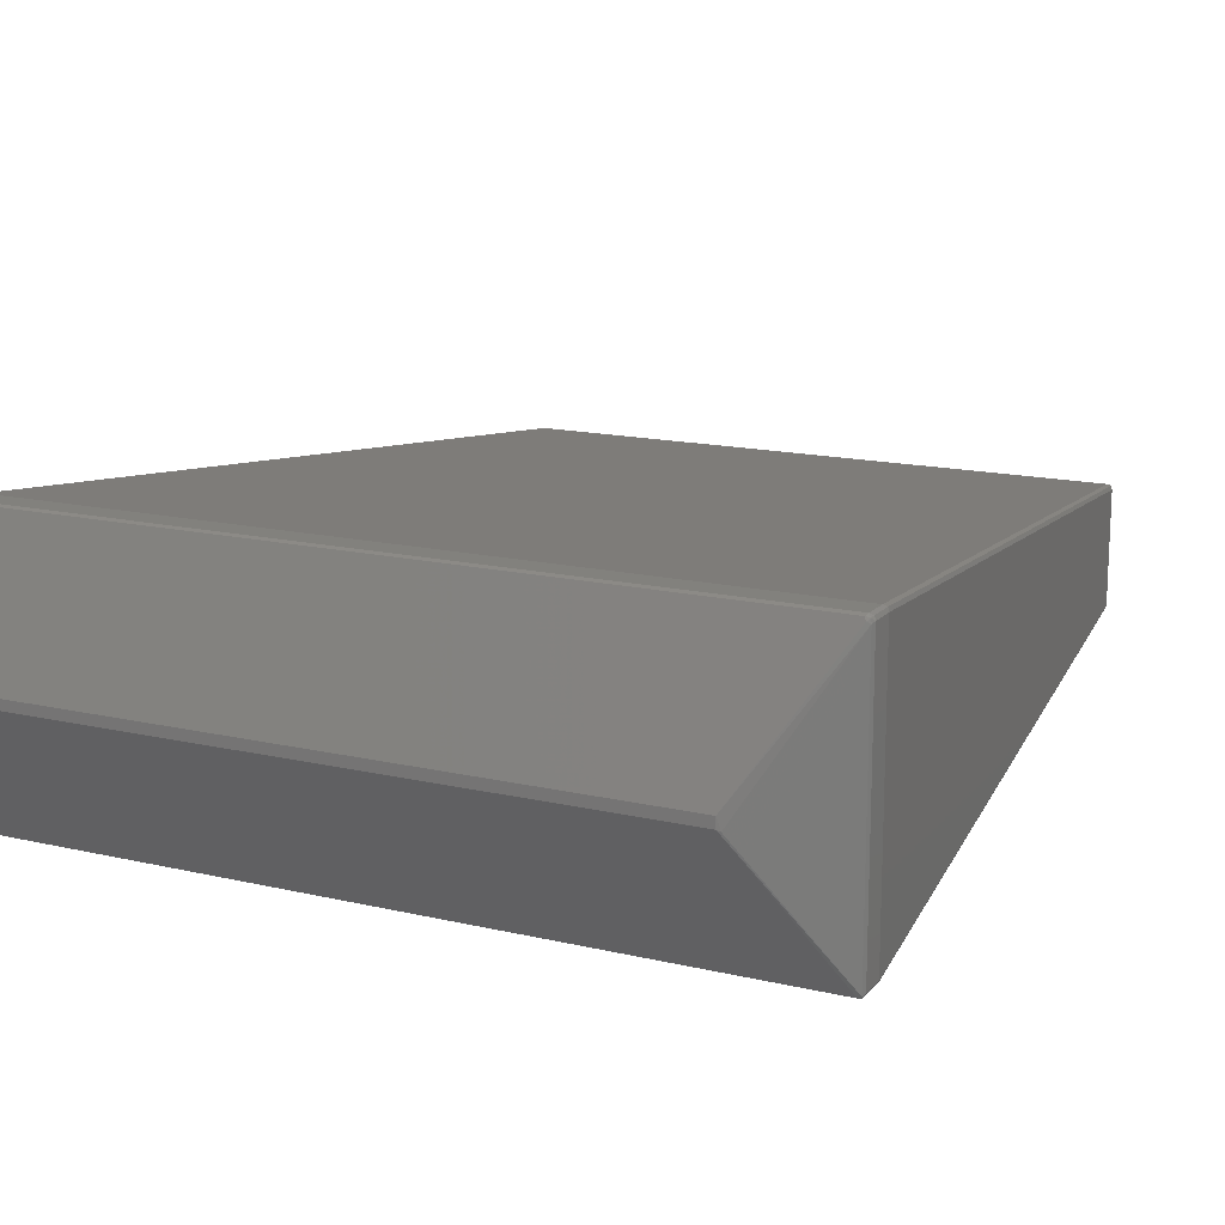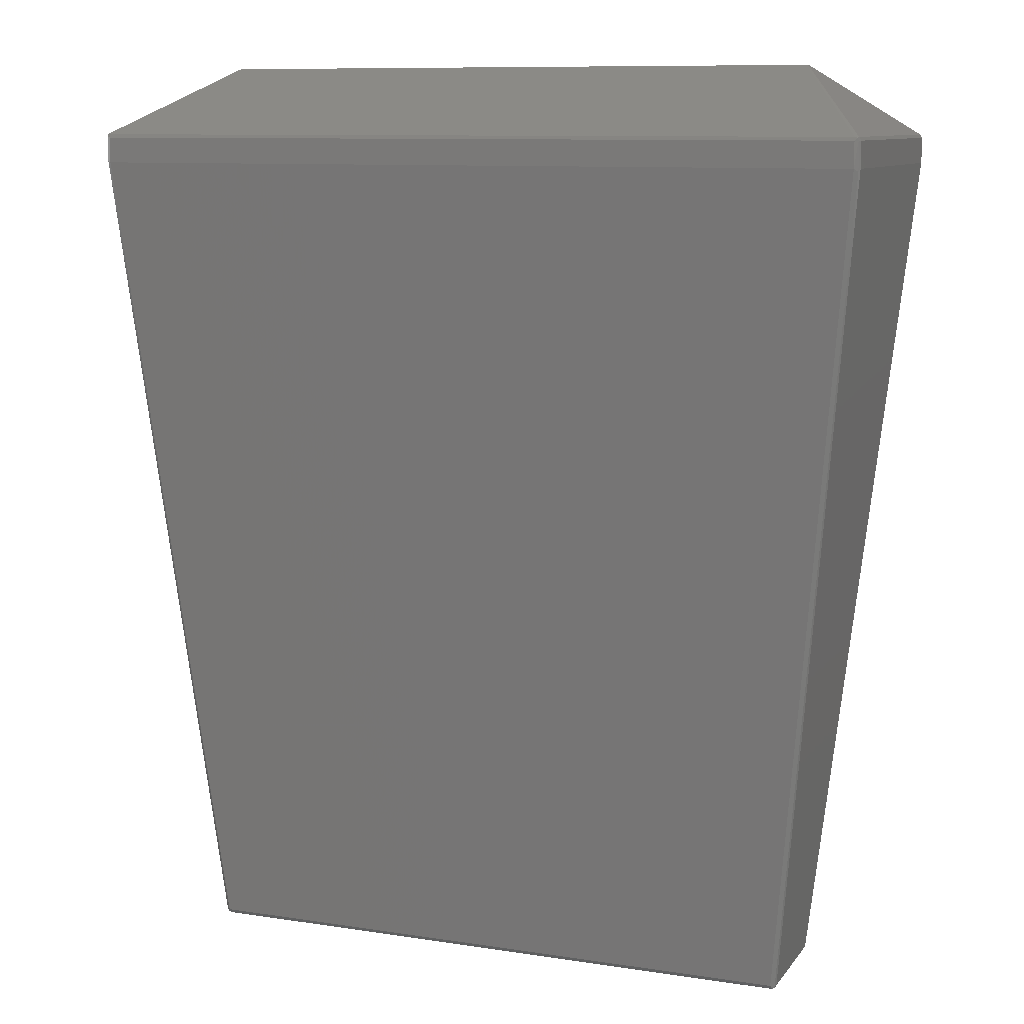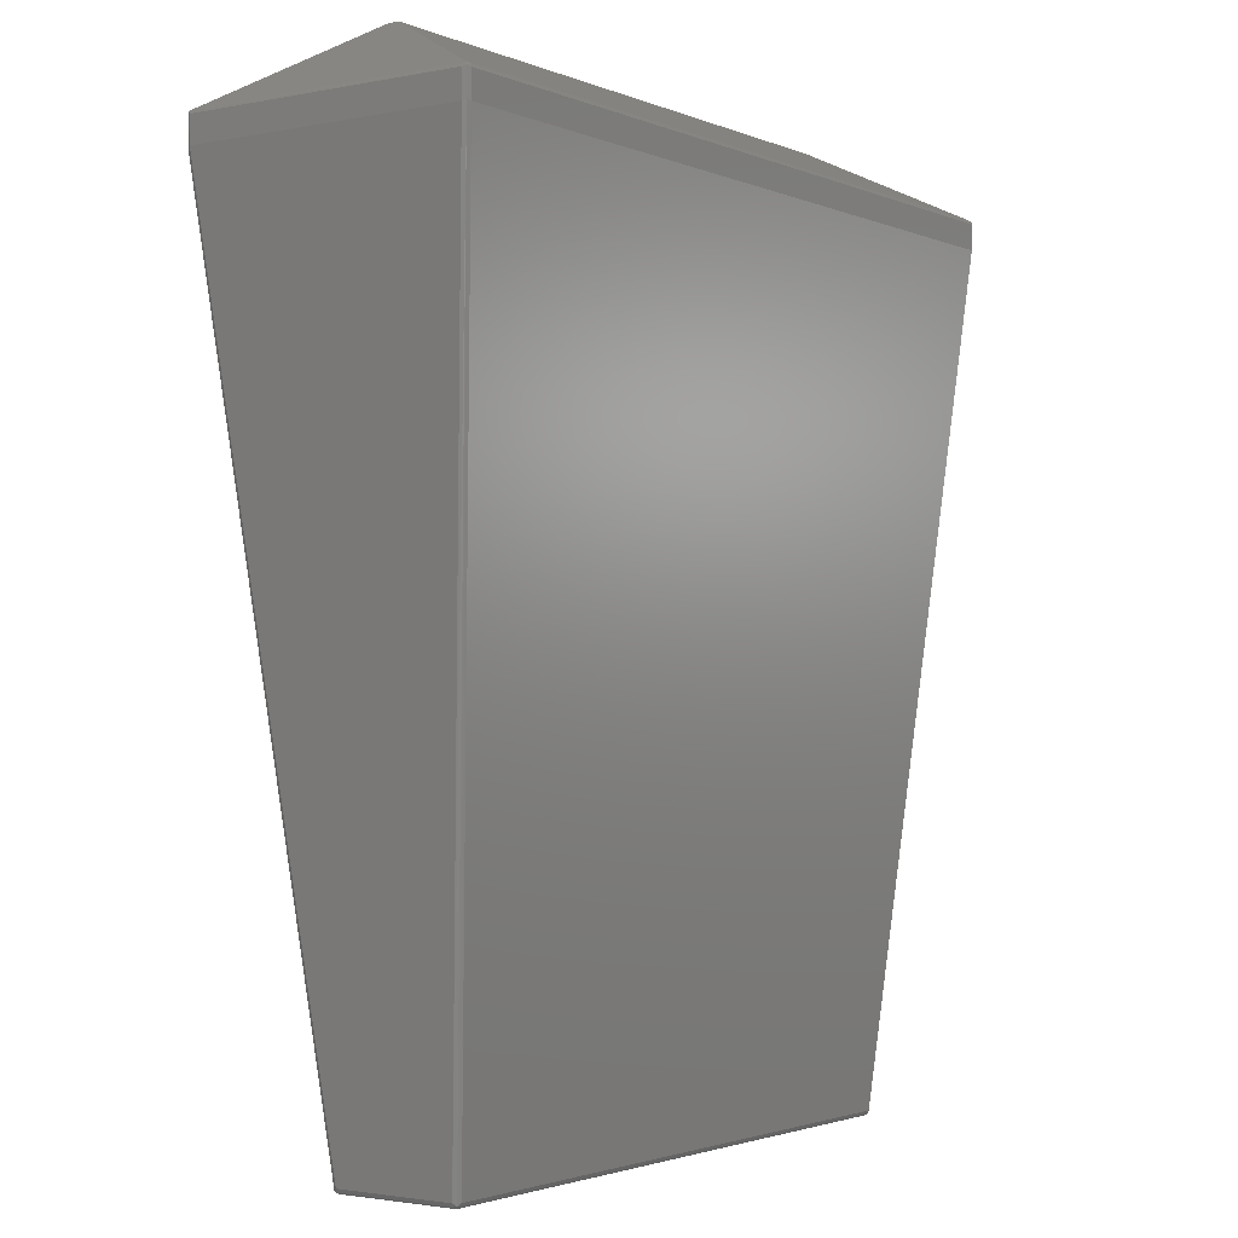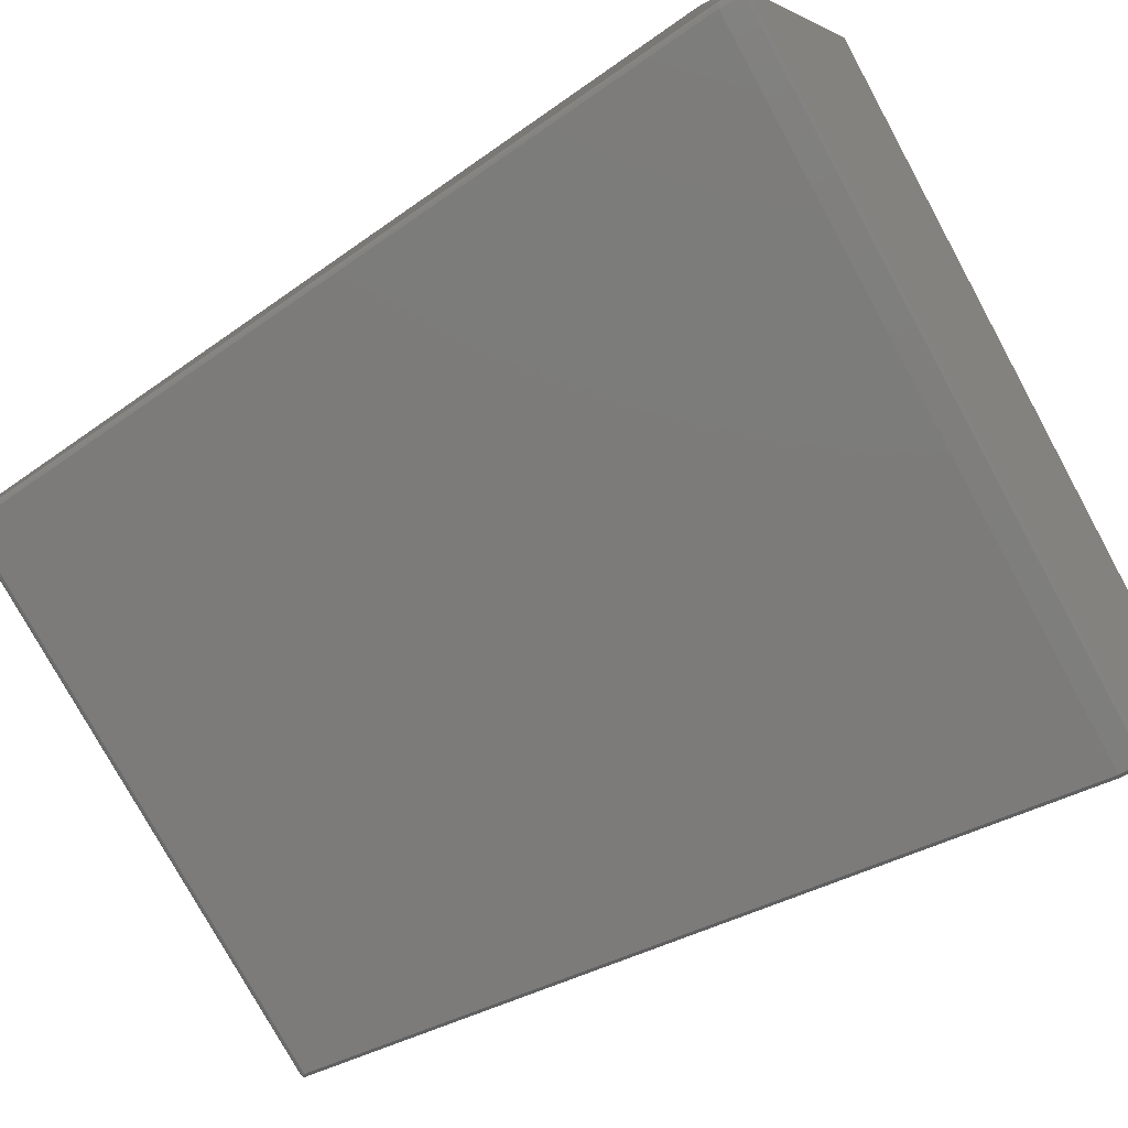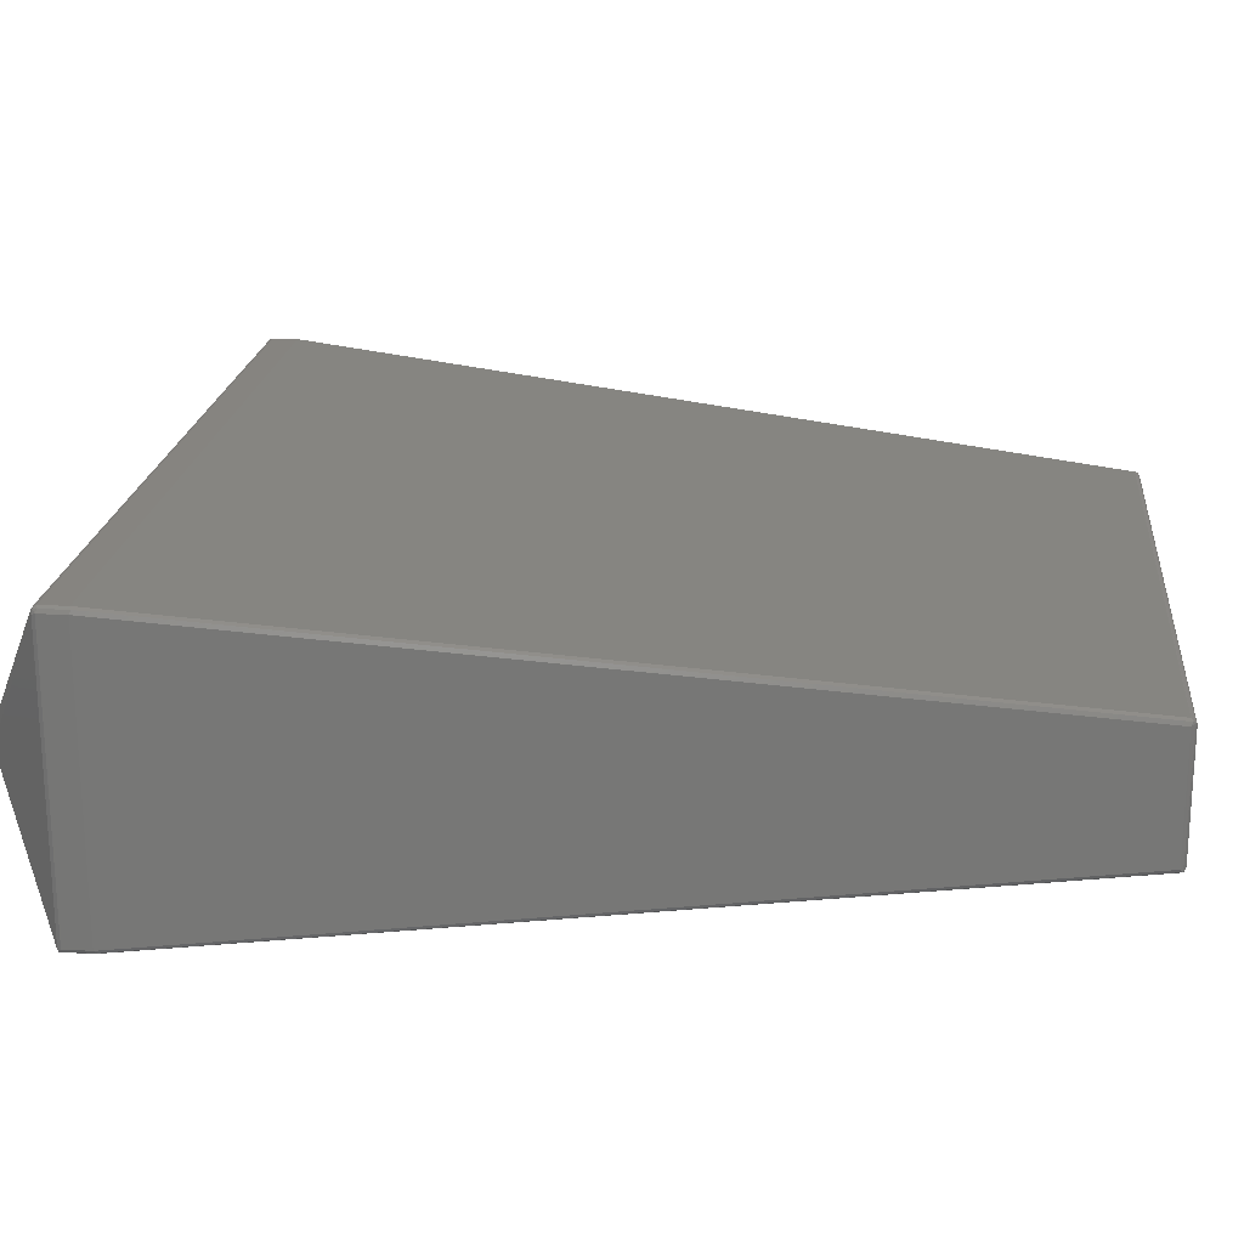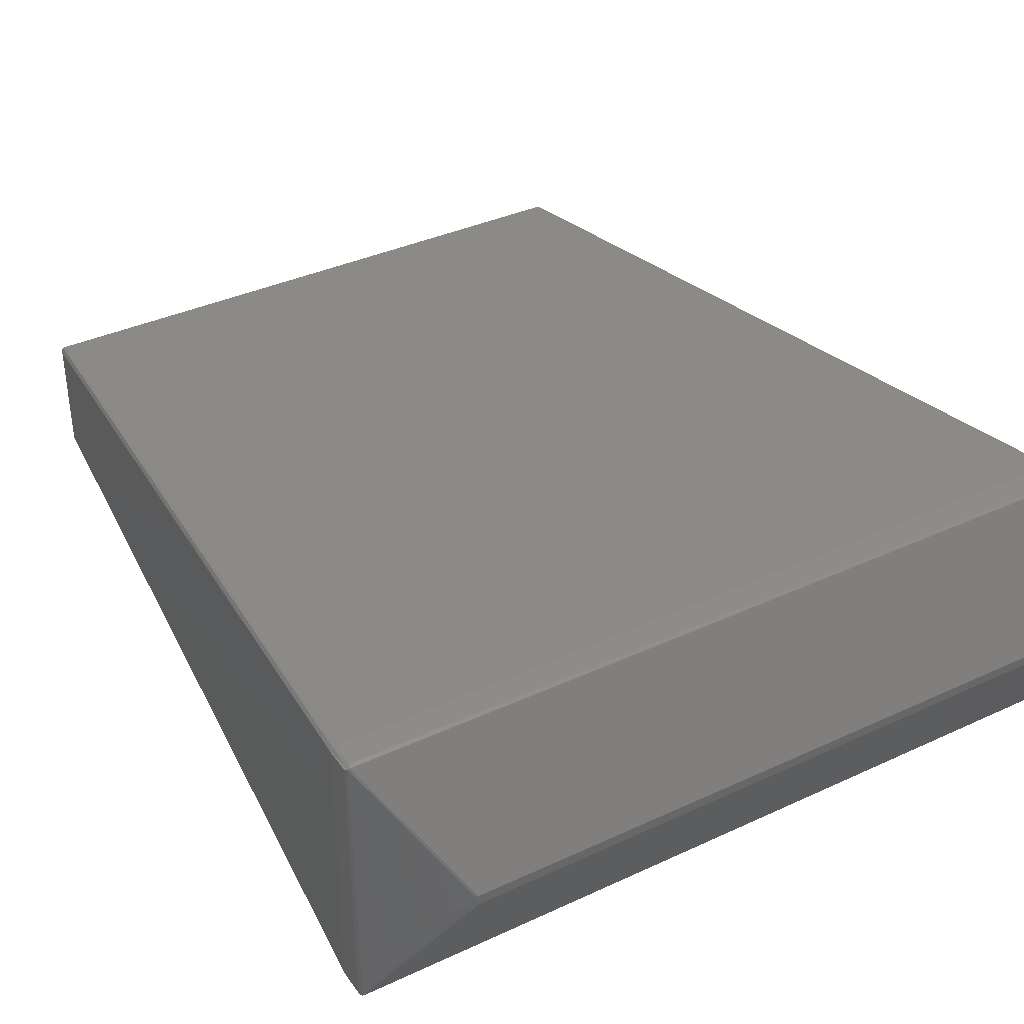
<metadata>
{"format":"stl","ext":"stl","renderer":"f3d","projection":"perspective","resolution":1024,"background":"white","views":[{"elev":15.2,"azim":26.5,"up":"+Y"},{"elev":9.9,"azim":21.5,"up":"+Z"},{"elev":-2.2,"azim":-54.9,"up":"+Z"},{"elev":-78.0,"azim":-61.3,"up":"+Y"},{"elev":20.3,"azim":96.0,"up":"+Y"},{"elev":37.0,"azim":-30.9,"up":"+Y"}]}
</metadata>
<code>
# stl→obj: 64 verts, 124 faces
v -0.08508 0.4265 0.483
v -0.08508 0.4353 0.483
v -0.1248 0.4353 0.483
v -0.6207 0.4353 0.483
v -0.6207 0.4265 0.483
v -0.6953 0.3124 0.4216
v -0.6953 0.5494 0.4216
v -0.6953 0.5494 0.3996
v -0.6953 0.3124 0.3996
v -0.6909 0.308 0.3996
v -0.6207 0.3695 -0.3116
v -0.08508 0.3695 -0.3116
v -0.01488 0.308 0.3996
v -0.01045 0.3124 0.3996
v -0.08069 0.3738 -0.3116
v -0.08069 0.4748 -0.3116
v -0.01045 0.5494 0.3996
v -0.01045 0.5494 0.4216
v -0.01045 0.3124 0.4216
v -0.08289 0.477 -0.3149
v -0.08508 0.3738 -0.316
v -0.08508 0.4748 -0.316
v -0.08179 0.3717 -0.3138
v -0.01159 0.3102 0.3974
v -0.6942 0.5516 0.4238
v -0.6909 0.5538 0.4216
v -0.6931 0.5527 0.3974
v -0.6207 0.4748 -0.316
v -0.6207 0.3738 -0.316
v -0.01488 0.308 0.4216
v -0.6909 0.308 0.4216
v -0.01193 0.5524 0.3982
v -0.08216 0.4777 -0.313
v -0.08508 0.4792 -0.3116
v -0.01488 0.5538 0.3996
v -0.08216 0.4251 0.4816
v -0.01488 0.3095 0.4245
v -0.01193 0.3109 0.4245
v -0.6931 0.3102 0.4249
v -0.6938 0.3095 0.423
v -0.6909 0.3095 0.4245
v -0.6251 0.4748 -0.3116
v -0.6251 0.3738 -0.3116
v -0.6923 0.5524 0.4245
v -0.6909 0.5494 0.426
v -0.08362 0.3709 -0.3145
v -0.01635 0.5524 0.4245
v -0.01266 0.5516 0.4238
v -0.01488 0.5538 0.4216
v -0.01488 0.5494 0.426
v -0.6207 0.4777 -0.3145
v -0.6229 0.4781 -0.3138
v -0.6207 0.4792 -0.3116
v -0.6192 0.3709 -0.3145
v -0.6229 0.3717 -0.3138
v -0.01193 0.548 0.4245
v -0.6236 0.3753 -0.3145
v -0.6236 0.4763 -0.3145
v -0.6909 0.5538 0.3996
v -0.01193 0.3095 0.4216
v -0.6938 0.3095 0.4011
v -0.01266 0.3091 0.4238
v -0.01193 0.5524 0.4201
v -0.6236 0.4353 0.4816
f 1 2 3
f 1 3 4
f 1 4 5
f 6 7 8
f 6 8 9
f 10 11 12
f 10 12 13
f 14 15 16
f 14 16 17
f 14 17 18
f 14 18 19
f 20 21 22
f 23 21 20
f 23 20 16
f 23 16 15
f 23 24 13
f 23 13 12
f 25 7 6
f 25 26 27
f 25 27 8
f 25 8 7
f 28 22 21
f 28 21 29
f 30 31 10
f 30 10 13
f 32 33 34
f 32 34 35
f 1 36 2
f 1 37 38
f 1 38 36
f 39 25 6
f 39 6 40
f 39 40 31
f 39 31 41
f 39 41 37
f 39 37 1
f 39 1 5
f 42 43 9
f 42 9 8
f 44 26 25
f 44 25 45
f 24 23 15
f 24 15 14
f 46 21 23
f 46 23 12
f 47 48 49
f 47 49 26
f 47 26 44
f 44 45 4
f 44 4 3
f 44 3 47
f 3 2 50
f 3 50 47
f 47 50 48
f 51 52 53
f 51 53 34
f 51 34 20
f 51 20 22
f 51 22 28
f 54 29 21
f 54 21 46
f 54 46 12
f 54 12 11
f 54 11 55
f 54 55 29
f 56 18 48
f 56 48 50
f 56 50 2
f 56 2 36
f 56 36 38
f 56 38 19
f 56 19 18
f 57 29 55
f 57 55 43
f 57 43 42
f 57 42 58
f 57 58 28
f 57 28 29
f 59 35 34
f 59 34 53
f 59 53 52
f 59 52 27
f 59 27 26
f 59 26 49
f 59 49 35
f 60 13 24
f 60 24 14
f 60 14 19
f 61 10 31
f 61 31 40
f 61 40 6
f 61 6 9
f 61 9 43
f 61 43 55
f 61 55 11
f 61 11 10
f 31 30 62
f 31 62 37
f 31 37 41
f 30 13 60
f 30 60 62
f 62 60 19
f 62 19 38
f 62 38 37
f 63 18 17
f 63 17 32
f 63 32 35
f 63 35 49
f 63 49 48
f 63 48 18
f 51 28 58
f 51 58 52
f 52 58 42
f 52 42 8
f 52 8 27
f 33 20 34
f 32 17 16
f 32 16 33
f 33 16 20
f 64 25 39
f 64 39 5
f 64 5 4
f 64 4 45
f 64 45 25

</code>
